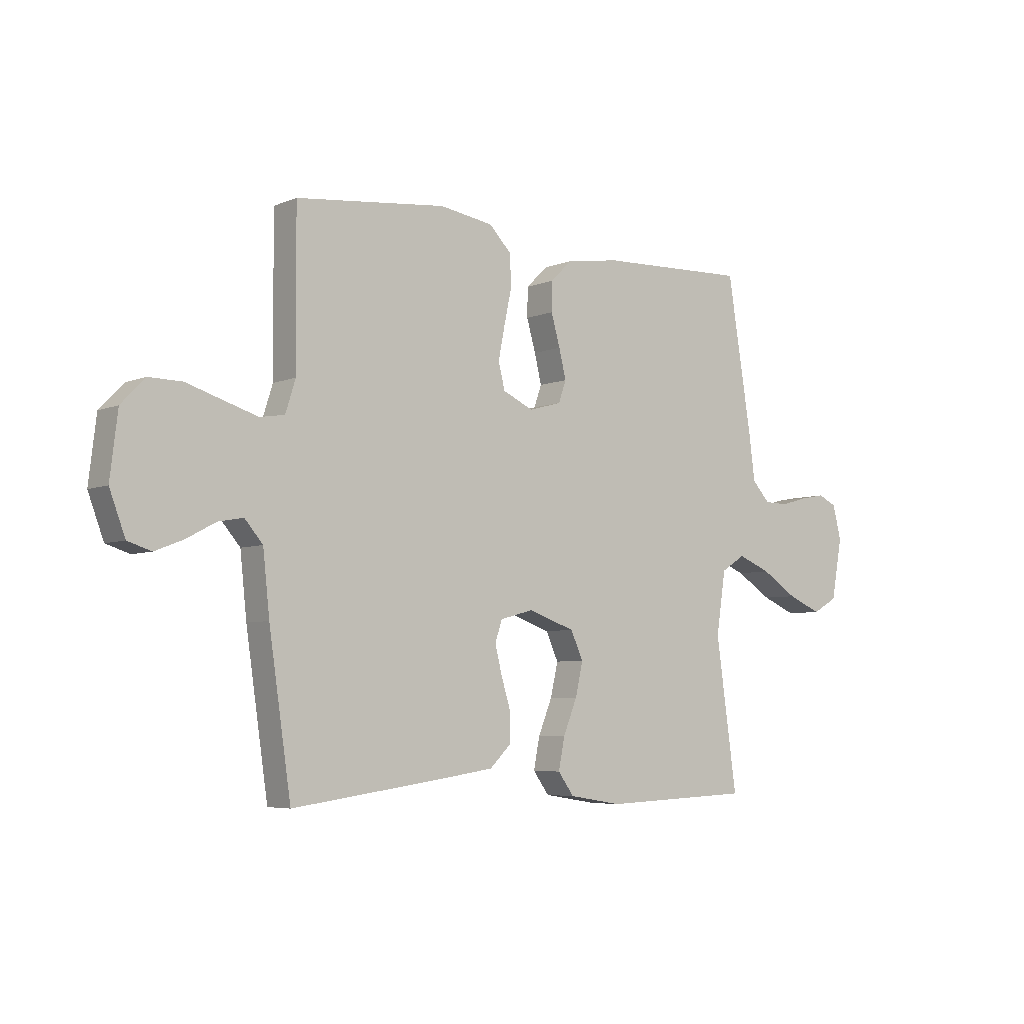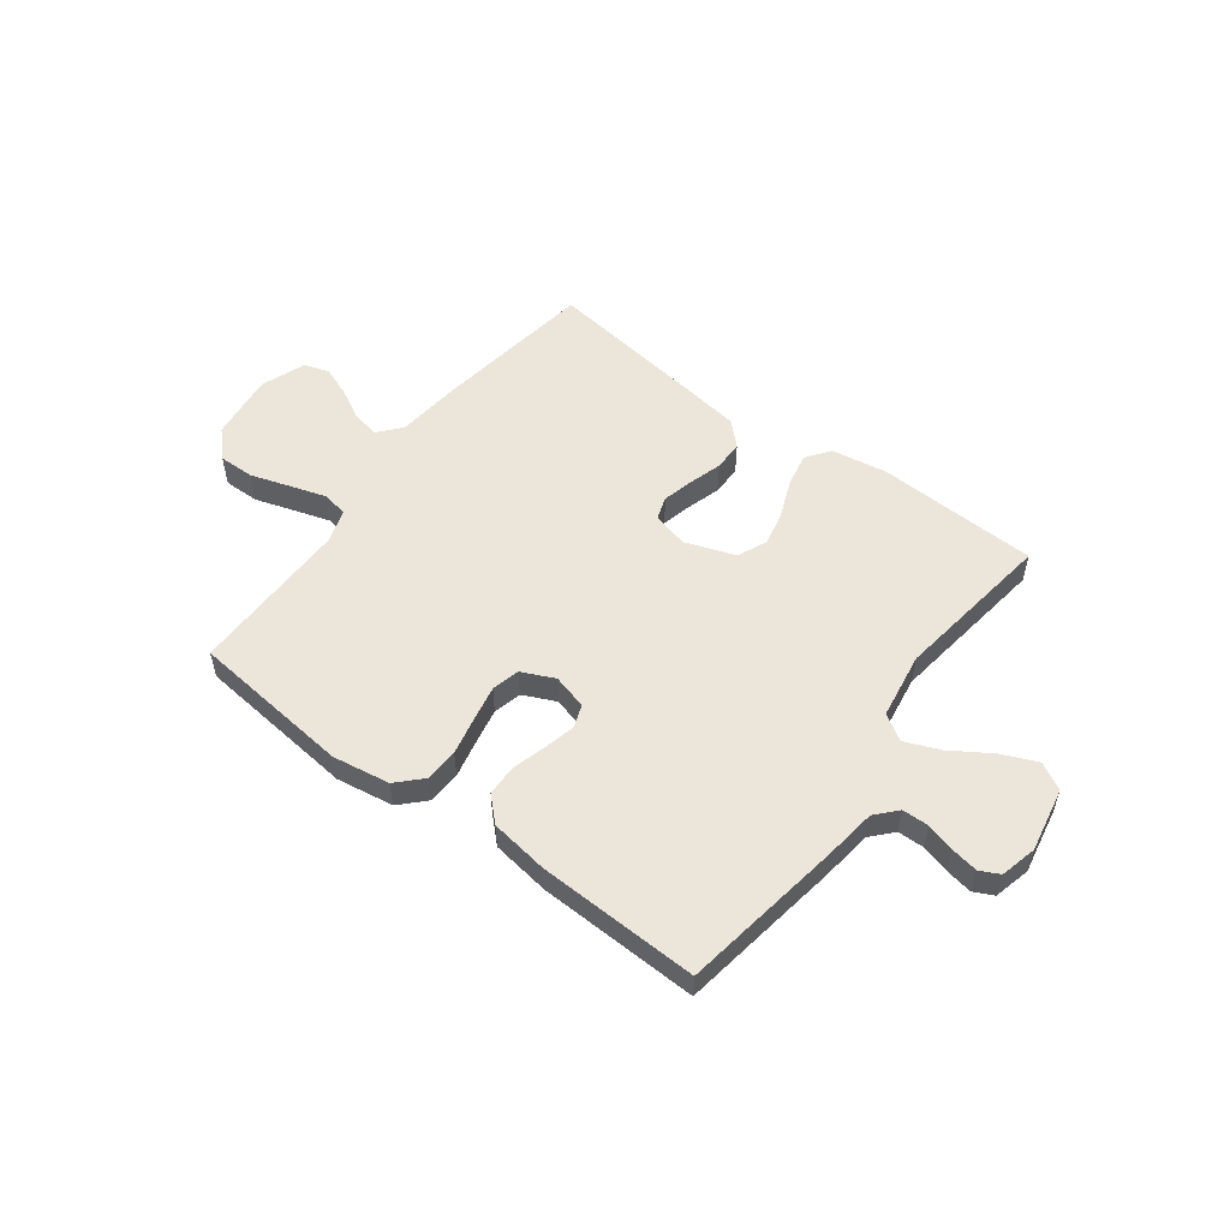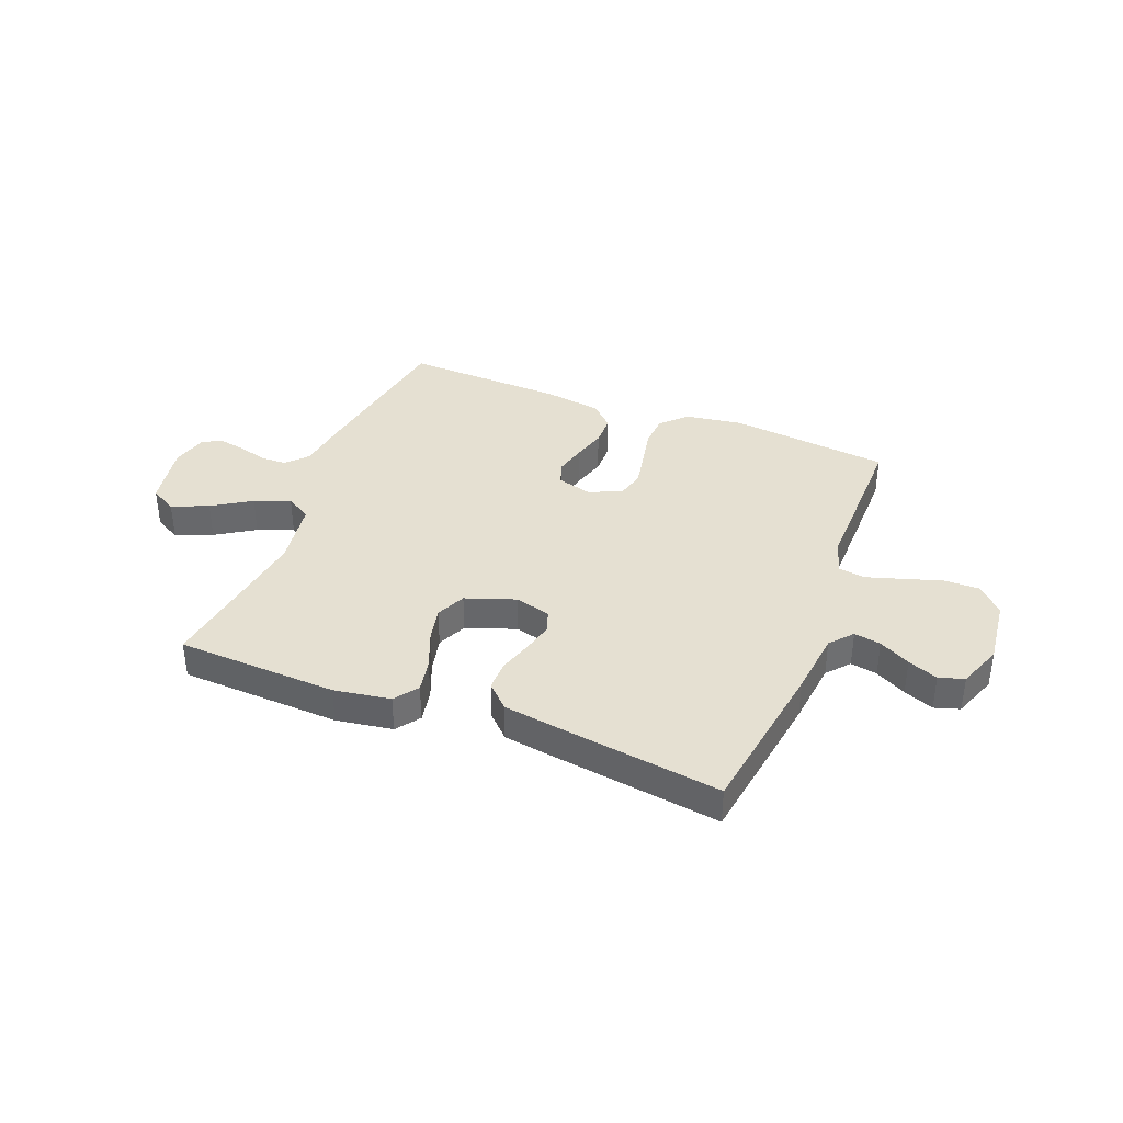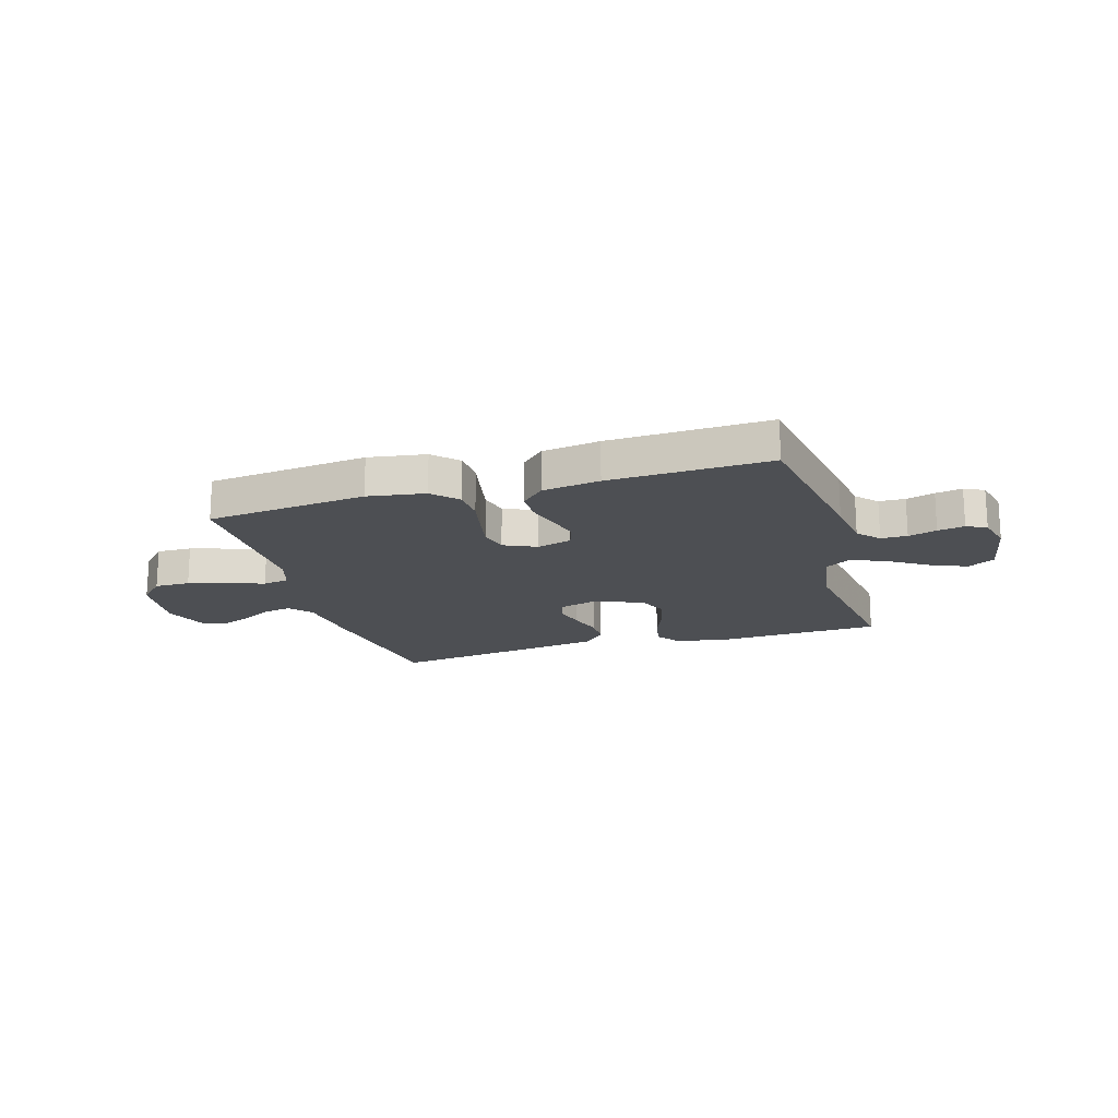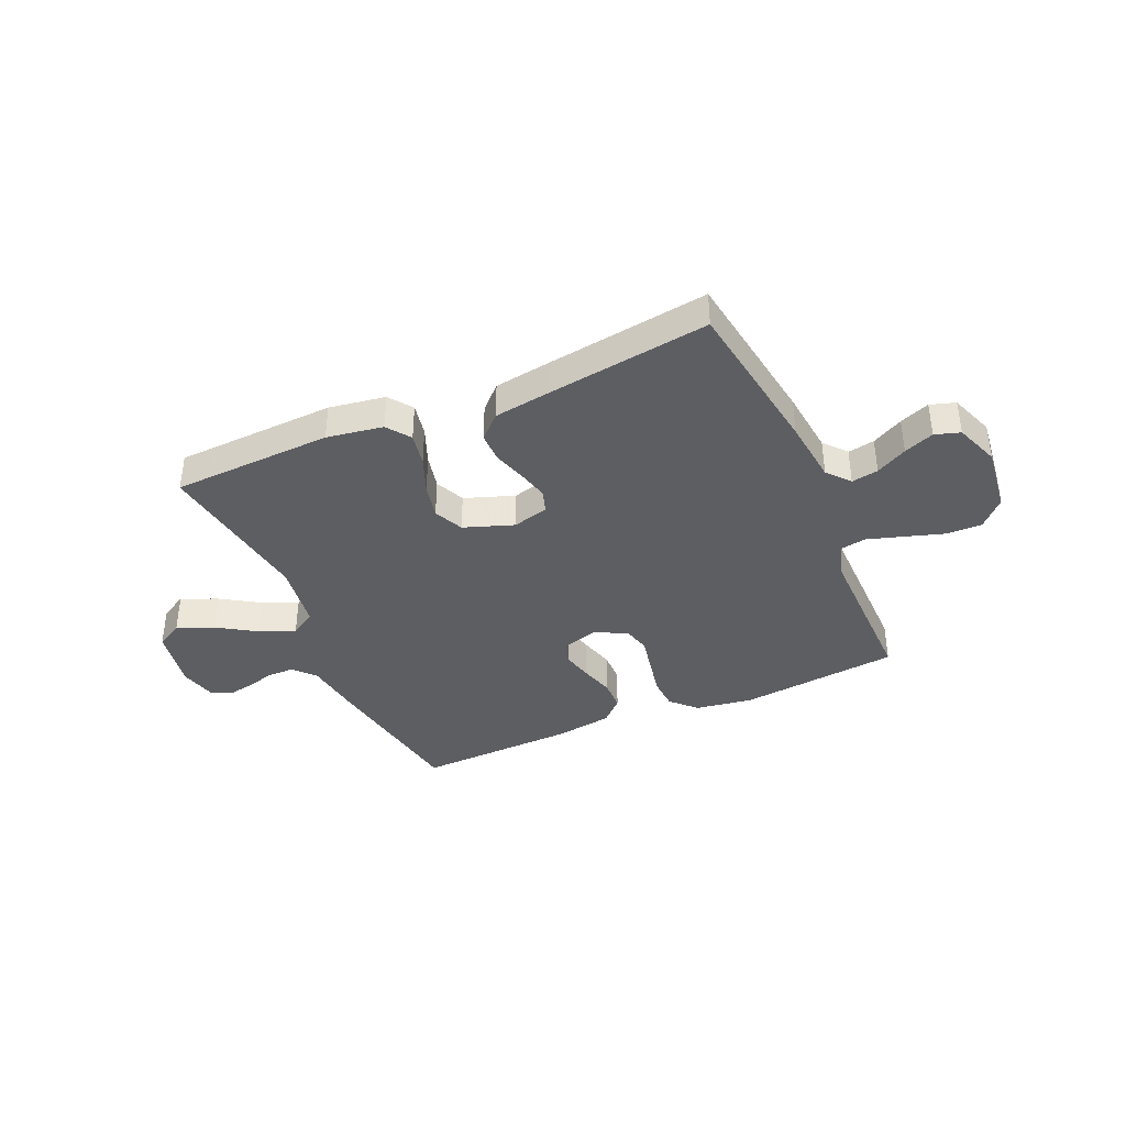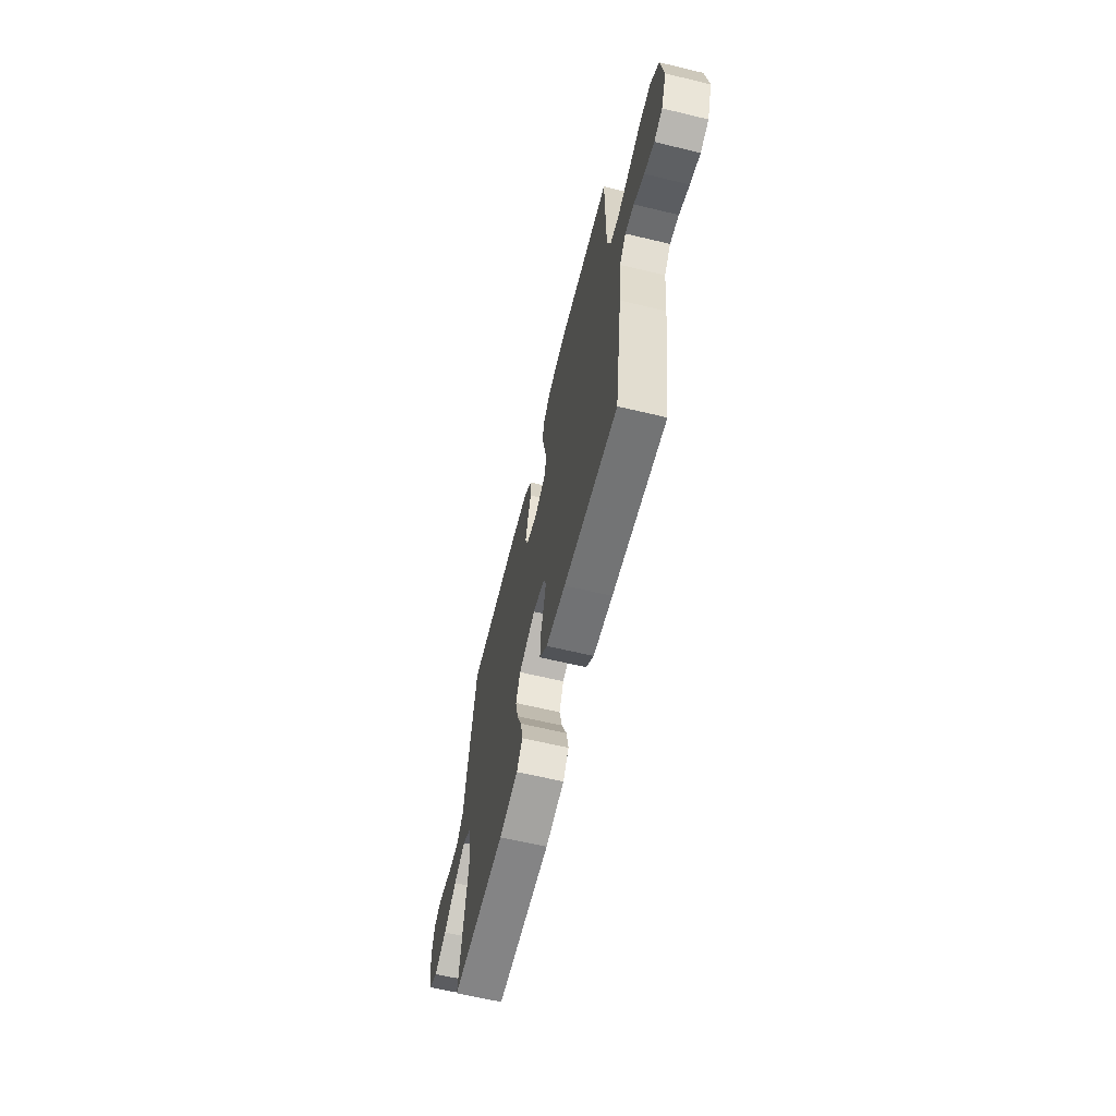
<metadata>
{"format":"obj","ext":"obj","renderer":"f3d","projection":"perspective","resolution":1024,"background":"white","views":[{"elev":-5.4,"azim":-38.7,"up":"+Z"},{"elev":54.4,"azim":36.7,"up":"+Y"},{"elev":37.7,"azim":-158.4,"up":"+Y"},{"elev":-18.0,"azim":16.7,"up":"+Y"},{"elev":-38.5,"azim":-156.2,"up":"+Y"},{"elev":-63.8,"azim":-103.6,"up":"+Z"}]}
</metadata>
<code>
v 0.5 0.07 0.5
v 0.548 0.07 0.2
v 0.561 0.07 0.102
v 0.597 0.07 0.063
v 0.646 0.07 0.062
v 0.699 0.07 0.077
v 0.749 0.07 0.086
v 0.786 0.07 0.068
v 0.803 0.07 0
v 0.781 0.07 -0.12
v 0.731 0.07 -0.148
v 0.663 0.07 -0.119
v 0.591 0.07 -0.073
v 0.525 0.07 -0.046
v 0.477 0.07 -0.076
v 0.458 0.07 -0.2
v 0.5 0.07 -0.5
v 0.2 0.07 -0.512
v 0.095 0.07 -0.495
v 0.063 0.07 -0.451
v 0.075 0.07 -0.389
v 0.103 0.07 -0.32
v 0.118 0.07 -0.254
v 0.093 0.07 -0.199
v 0 0.07 -0.166
v -0.067 0.07 -0.184
v -0.081 0.07 -0.226
v -0.067 0.07 -0.283
v -0.048 0.07 -0.345
v -0.048 0.07 -0.401
v -0.091 0.07 -0.443
v -0.2 0.07 -0.459
v -0.5 0.07 -0.5
v -0.544 0.07 -0.2
v -0.557 0.07 -0.078
v -0.593 0.07 -0.036
v -0.643 0.07 -0.045
v -0.701 0.07 -0.076
v -0.757 0.07 -0.098
v -0.804 0.07 -0.083
v -0.835 0.07 0
v -0.82 0.07 0.125
v -0.773 0.07 0.174
v -0.707 0.07 0.173
v -0.634 0.07 0.15
v -0.567 0.07 0.129
v -0.518 0.07 0.137
v -0.498 0.07 0.2
v -0.5 0.07 0.5
v -0.2 0.07 0.532
v -0.093 0.07 0.515
v -0.049 0.07 0.47
v -0.046 0.07 0.408
v -0.061 0.07 0.338
v -0.074 0.07 0.272
v -0.061 0.07 0.22
v 0 0.07 0.192
v 0.065 0.07 0.21
v 0.08 0.07 0.253
v 0.066 0.07 0.311
v 0.048 0.07 0.374
v 0.049 0.07 0.432
v 0.092 0.07 0.474
v 0.2 0.07 0.49
v 0.5 0 0.5
v 0.548 0 0.2
v 0.561 0 0.102
v 0.597 0 0.063
v 0.646 0 0.062
v 0.699 0 0.077
v 0.749 0 0.086
v 0.786 0 0.068
v 0.803 0 0
v 0.781 0 -0.12
v 0.731 0 -0.148
v 0.663 0 -0.119
v 0.591 0 -0.073
v 0.525 0 -0.046
v 0.477 0 -0.076
v 0.458 0 -0.2
v 0.5 0 -0.5
v 0.2 0 -0.512
v 0.095 0 -0.495
v 0.063 0 -0.451
v 0.075 0 -0.389
v 0.103 0 -0.32
v 0.118 0 -0.254
v 0.093 0 -0.199
v 0 0 -0.166
v -0.067 0 -0.184
v -0.081 0 -0.226
v -0.067 0 -0.283
v -0.048 0 -0.345
v -0.048 0 -0.401
v -0.091 0 -0.443
v -0.2 0 -0.459
v -0.5 0 -0.5
v -0.544 0 -0.2
v -0.557 0 -0.078
v -0.593 0 -0.036
v -0.643 0 -0.045
v -0.701 0 -0.076
v -0.757 0 -0.098
v -0.804 0 -0.083
v -0.835 0 0
v -0.82 0 0.125
v -0.773 0 0.174
v -0.707 0 0.173
v -0.634 0 0.15
v -0.567 0 0.129
v -0.518 0 0.137
v -0.498 0 0.2
v -0.5 0 0.5
v -0.2 0 0.532
v -0.093 0 0.515
v -0.049 0 0.47
v -0.046 0 0.408
v -0.061 0 0.338
v -0.074 0 0.272
v -0.061 0 0.22
v 0 0 0.192
v 0.065 0 0.21
v 0.08 0 0.253
v 0.066 0 0.311
v 0.048 0 0.374
v 0.049 0 0.432
v 0.092 0 0.474
v 0.2 0 0.49
f 60 61 62 63
f 59 60 63 64
f 58 59 64 1
f 51 52 53 54
f 51 54 55
f 48 49 50 51
f 47 48 51 55
f 42 43 44 45
f 42 45 46
f 41 42 46
f 40 41 46 47
f 37 38 39 40
f 32 33 34 35
f 32 35 36
f 31 32 36
f 28 29 30 31
f 27 28 31 36
f 26 27 36
f 25 26 36
f 19 20 21 22
f 19 22 23
f 16 17 18 19
f 15 16 19 23
f 14 15 23 24
f 10 11 12 13
f 10 13 14
f 9 10 14
f 8 9 14
f 5 6 7 8
f 5 8 14 24
f 58 1 2 3
f 57 58 3 4
f 40 47 55 56
f 37 40 56 57
f 36 37 57
f 25 36 57 4
f 4 5 24 25
f 127 126 125 124
f 128 127 124 123
f 65 128 123 122
f 118 117 116 115
f 119 118 115
f 115 114 113 112
f 119 115 112 111
f 109 108 107 106
f 110 109 106
f 110 106 105
f 111 110 105 104
f 104 103 102 101
f 99 98 97 96
f 100 99 96
f 100 96 95
f 95 94 93 92
f 100 95 92 91
f 100 91 90
f 100 90 89
f 86 85 84 83
f 87 86 83
f 83 82 81 80
f 87 83 80 79
f 88 87 79 78
f 77 76 75 74
f 78 77 74
f 78 74 73
f 78 73 72
f 72 71 70 69
f 88 78 72 69
f 67 66 65 122
f 68 67 122 121
f 120 119 111 104
f 121 120 104 101
f 121 101 100
f 68 121 100 89
f 89 88 69 68
f 1 65 66 2
f 2 66 67 3
f 3 67 68 4
f 4 68 69 5
f 5 69 70 6
f 6 70 71 7
f 7 71 72 8
f 8 72 73 9
f 9 73 74 10
f 10 74 75 11
f 11 75 76 12
f 12 76 77 13
f 13 77 78 14
f 14 78 79 15
f 15 79 80 16
f 16 80 81 17
f 17 81 82 18
f 18 82 83 19
f 19 83 84 20
f 20 84 85 21
f 21 85 86 22
f 22 86 87 23
f 23 87 88 24
f 24 88 89 25
f 25 89 90 26
f 26 90 91 27
f 27 91 92 28
f 28 92 93 29
f 29 93 94 30
f 30 94 95 31
f 31 95 96 32
f 32 96 97 33
f 33 97 98 34
f 34 98 99 35
f 35 99 100 36
f 36 100 101 37
f 37 101 102 38
f 38 102 103 39
f 39 103 104 40
f 40 104 105 41
f 41 105 106 42
f 42 106 107 43
f 43 107 108 44
f 44 108 109 45
f 45 109 110 46
f 46 110 111 47
f 47 111 112 48
f 48 112 113 49
f 49 113 114 50
f 50 114 115 51
f 51 115 116 52
f 52 116 117 53
f 53 117 118 54
f 54 118 119 55
f 55 119 120 56
f 56 120 121 57
f 57 121 122 58
f 58 122 123 59
f 59 123 124 60
f 60 124 125 61
f 61 125 126 62
f 62 126 127 63
f 63 127 128 64
f 64 128 65 1

</code>
